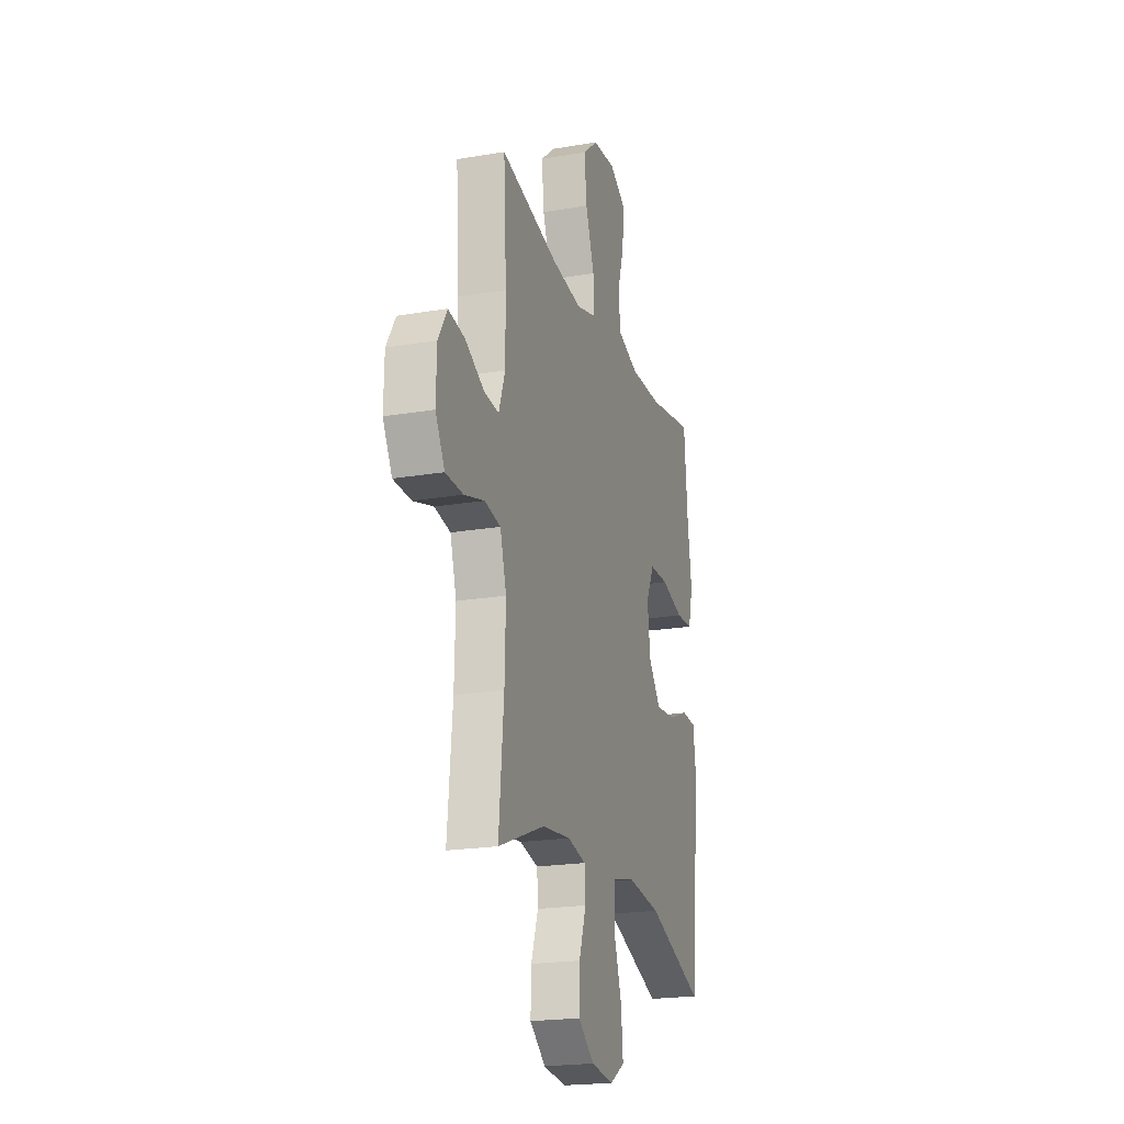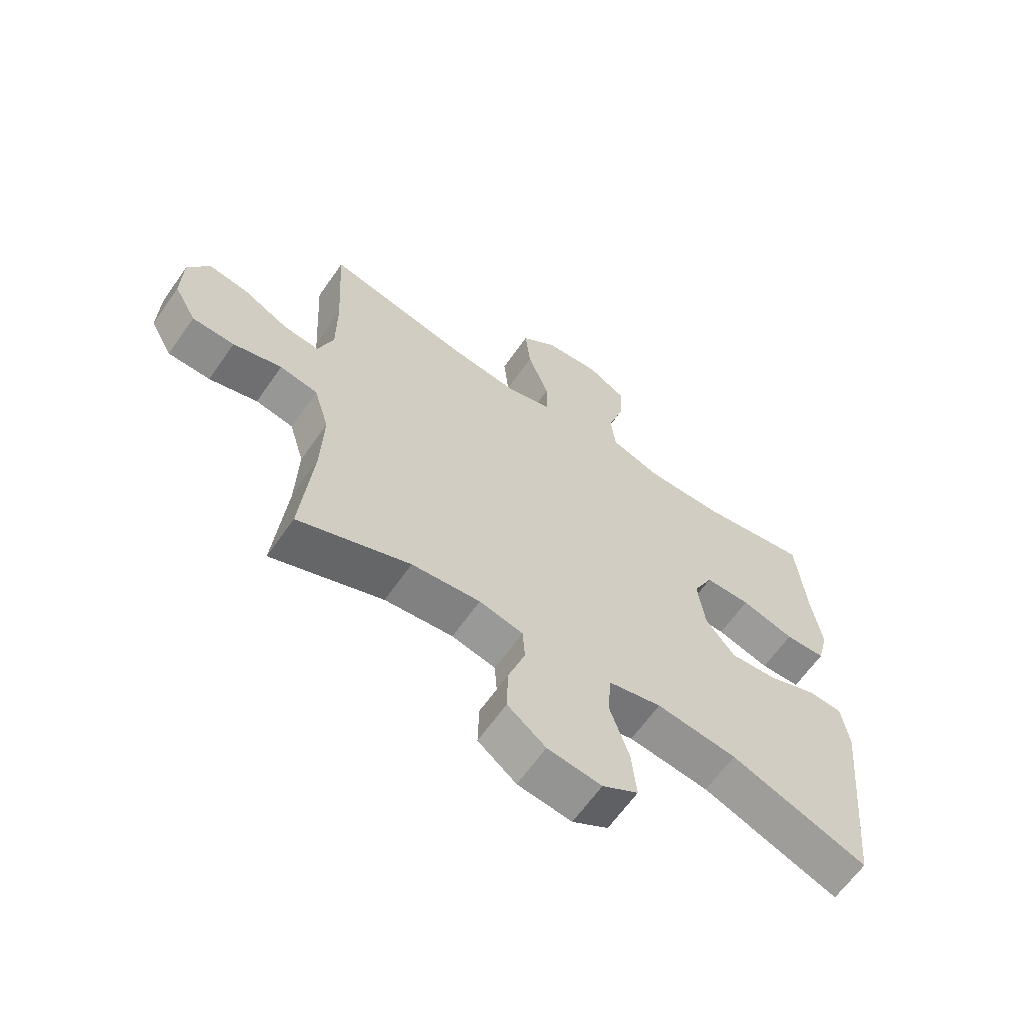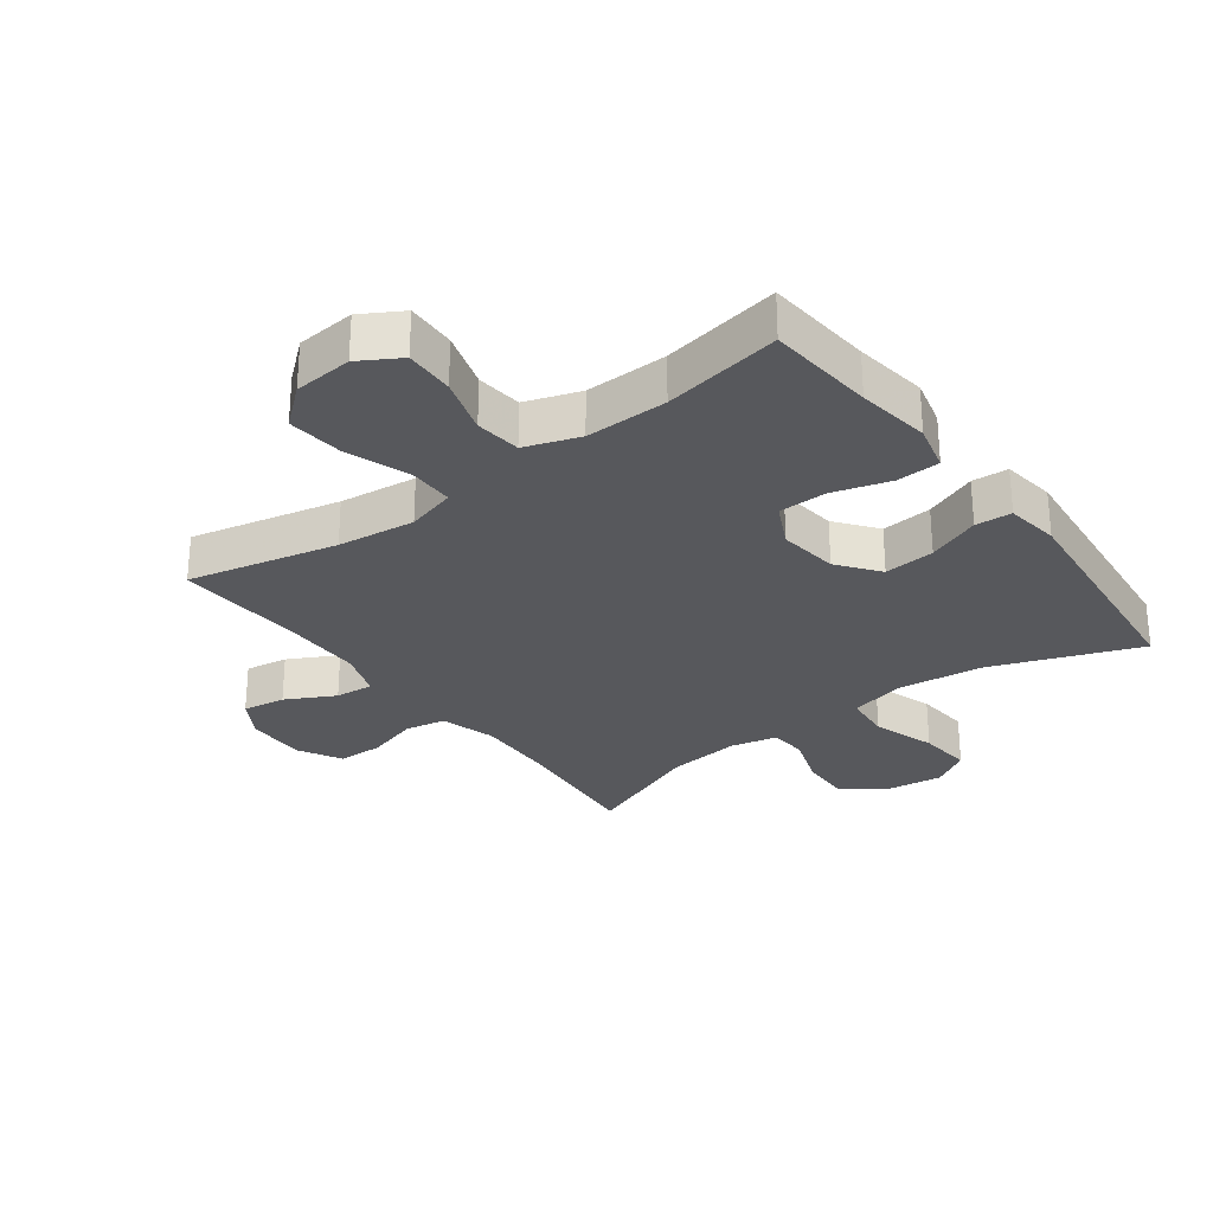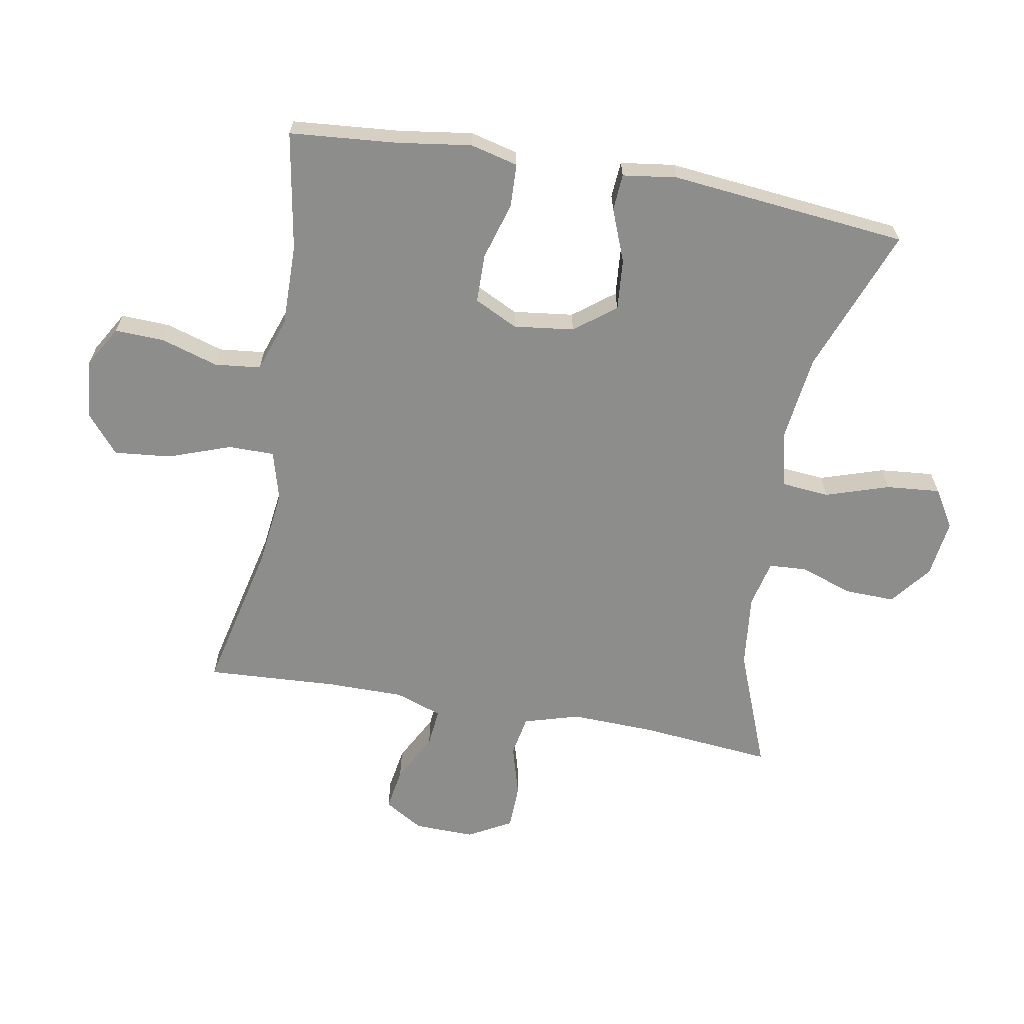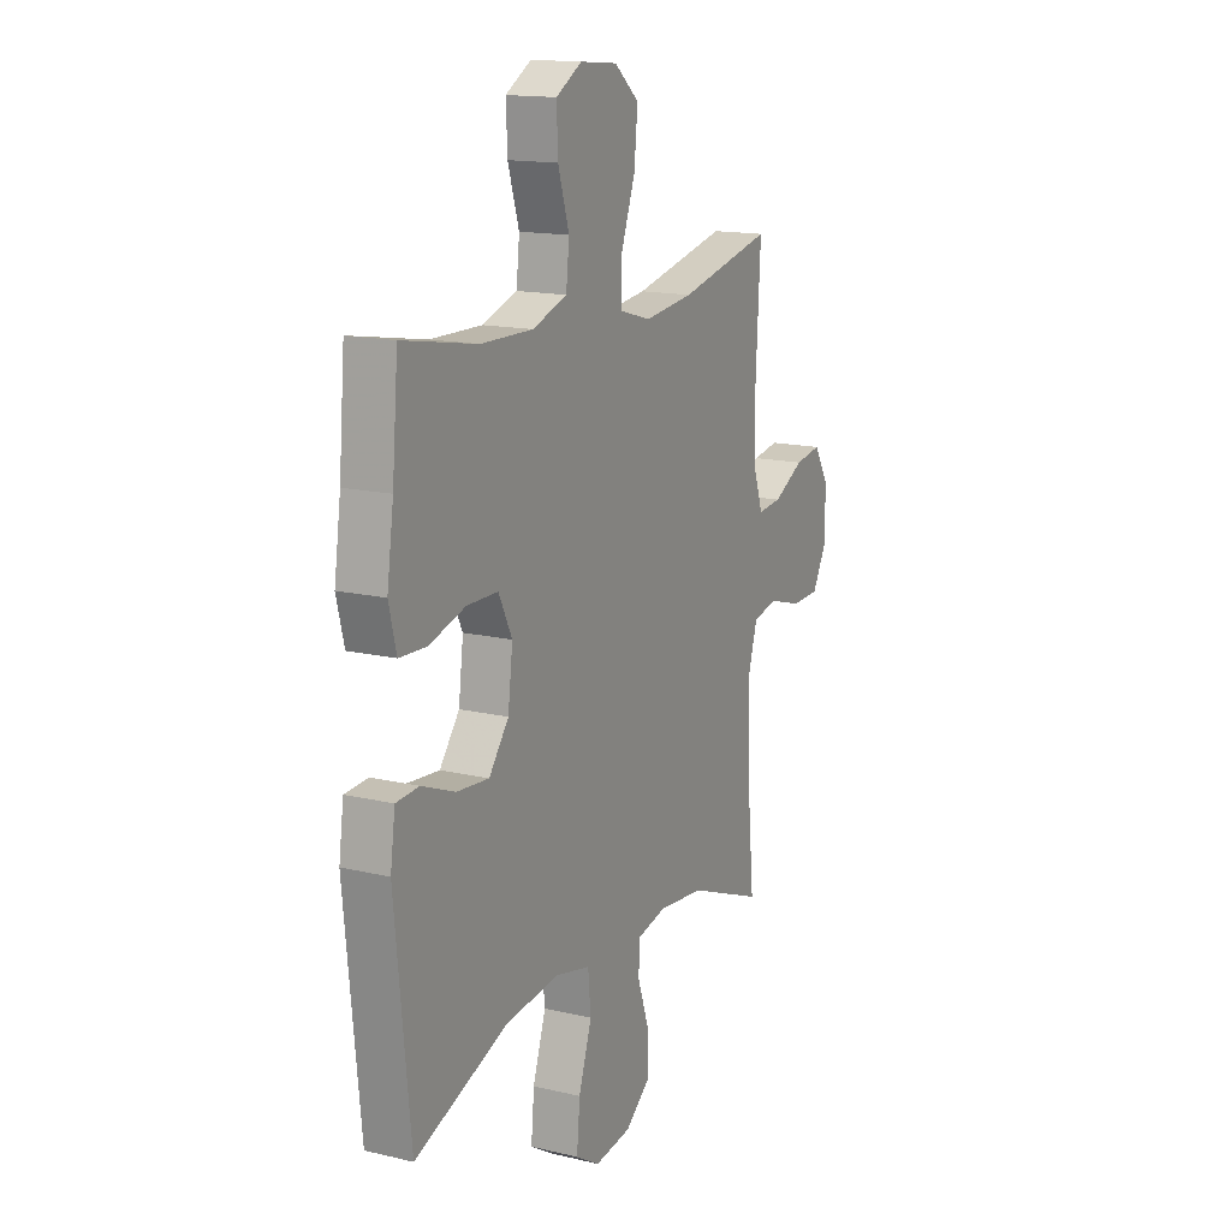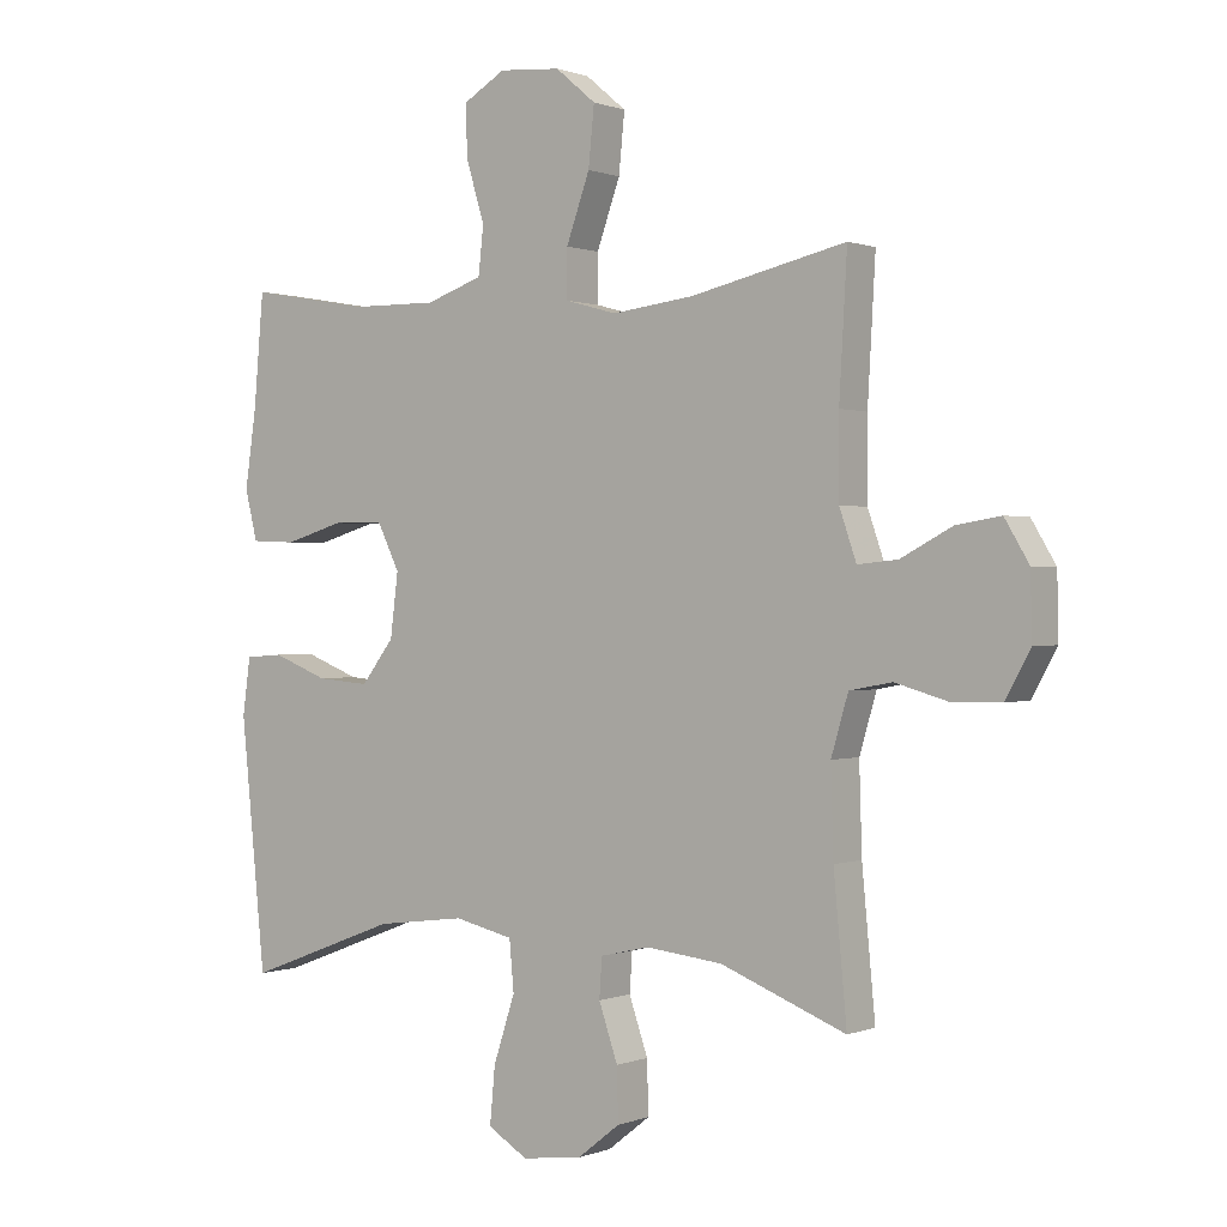
<metadata>
{"format":"obj","ext":"obj","renderer":"f3d","projection":"perspective","resolution":1024,"background":"white","views":[{"elev":-20.8,"azim":-72.9,"up":"+Z"},{"elev":-63.7,"azim":-34.9,"up":"+Z"},{"elev":-28.5,"azim":36.8,"up":"+Y"},{"elev":-64.5,"azim":79.8,"up":"+Y"},{"elev":15.2,"azim":116.7,"up":"+Z"},{"elev":0.3,"azim":-144.1,"up":"+Z"}]}
</metadata>
<code>
v -0.5 0.07 -0.5
v -0.48 0.07 -0.286
v -0.476 0.07 -0.154
v -0.502 0.07 -0.066
v -0.567 0.07 -0.054
v -0.65 0.07 -0.078
v -0.722 0.07 -0.076
v -0.76 0.07 -0.007
v -0.758 0.07 0.089
v -0.721 0.07 0.151
v -0.653 0.07 0.14
v -0.575 0.07 0.099
v -0.514 0.07 0.093
v -0.488 0.07 0.168
v -0.488 0.07 0.29
v -0.5 0.07 0.5
v -0.262 0.07 0.446
v -0.138 0.07 0.431
v -0.059 0.07 0.453
v -0.059 0.07 0.526
v -0.095 0.07 0.626
v -0.104 0.07 0.716
v -0.042 0.07 0.768
v 0.052 0.07 0.776
v 0.117 0.07 0.738
v 0.114 0.07 0.659
v 0.086 0.07 0.568
v 0.094 0.07 0.495
v 0.181 0.07 0.465
v 0.312 0.07 0.467
v 0.5 0.07 0.5
v 0.515 0.07 0.328
v 0.532 0.07 0.211
v 0.513 0.07 0.135
v 0.444 0.07 0.132
v 0.353 0.07 0.159
v 0.275 0.07 0.158
v 0.241 0.07 0.089
v 0.253 0.07 -0.007
v 0.303 0.07 -0.072
v 0.384 0.07 -0.065
v 0.468 0.07 -0.032
v 0.526 0.07 -0.036
v 0.538 0.07 -0.122
v 0.5 0.07 -0.5
v 0.267 0.07 -0.412
v 0.13 0.07 -0.395
v 0.04 0.07 -0.416
v 0.033 0.07 -0.492
v 0.066 0.07 -0.593
v 0.074 0.07 -0.679
v 0.013 0.07 -0.716
v -0.079 0.07 -0.704
v -0.144 0.07 -0.653
v -0.142 0.07 -0.573
v -0.113 0.07 -0.489
v -0.117 0.07 -0.429
v -0.192 0.07 -0.412
v -0.309 0.07 -0.425
v -0.5 0 -0.5
v -0.48 0 -0.286
v -0.476 0 -0.154
v -0.502 0 -0.066
v -0.567 0 -0.054
v -0.65 0 -0.078
v -0.722 0 -0.076
v -0.76 0 -0.007
v -0.758 0 0.089
v -0.721 0 0.151
v -0.653 0 0.14
v -0.575 0 0.099
v -0.514 0 0.093
v -0.488 0 0.168
v -0.488 0 0.29
v -0.5 0 0.5
v -0.262 0 0.446
v -0.138 0 0.431
v -0.059 0 0.453
v -0.059 0 0.526
v -0.095 0 0.626
v -0.104 0 0.716
v -0.042 0 0.768
v 0.052 0 0.776
v 0.117 0 0.738
v 0.114 0 0.659
v 0.086 0 0.568
v 0.094 0 0.495
v 0.181 0 0.465
v 0.312 0 0.467
v 0.5 0 0.5
v 0.515 0 0.328
v 0.532 0 0.211
v 0.513 0 0.135
v 0.444 0 0.132
v 0.353 0 0.159
v 0.275 0 0.158
v 0.241 0 0.089
v 0.253 0 -0.007
v 0.303 0 -0.072
v 0.384 0 -0.065
v 0.468 0 -0.032
v 0.526 0 -0.036
v 0.538 0 -0.122
v 0.5 0 -0.5
v 0.267 0 -0.412
v 0.13 0 -0.395
v 0.04 0 -0.416
v 0.033 0 -0.492
v 0.066 0 -0.593
v 0.074 0 -0.679
v 0.013 0 -0.716
v -0.079 0 -0.704
v -0.144 0 -0.653
v -0.142 0 -0.573
v -0.113 0 -0.489
v -0.117 0 -0.429
v -0.192 0 -0.412
v -0.309 0 -0.425
f 53 54 55 56
f 53 56 57
f 52 53 57
f 49 50 51 52
f 49 52 57
f 48 49 57
f 47 48 57 58
f 43 44 45 46
f 41 42 43 46
f 40 41 46 47
f 39 40 47 58
f 33 34 35 36
f 32 33 36 37
f 30 31 32 37
f 29 30 37 38
f 24 25 26 27
f 24 27 28
f 23 24 28
f 20 21 22 23
f 19 20 23 28
f 18 19 28 29
f 15 16 17
f 14 15 17 18
f 13 14 18 29
f 9 10 11 12
f 9 12 13
f 8 9 13
f 5 6 7 8
f 4 5 8 13
f 3 4 13 29
f 59 1 2
f 38 39 58 59
f 29 38 59
f 2 3 29 59
f 115 114 113 112
f 116 115 112
f 116 112 111
f 111 110 109 108
f 116 111 108
f 116 108 107
f 117 116 107 106
f 105 104 103 102
f 105 102 101 100
f 106 105 100 99
f 117 106 99 98
f 95 94 93 92
f 96 95 92 91
f 96 91 90 89
f 97 96 89 88
f 86 85 84 83
f 87 86 83
f 87 83 82
f 82 81 80 79
f 87 82 79 78
f 88 87 78 77
f 76 75 74
f 77 76 74 73
f 88 77 73 72
f 71 70 69 68
f 72 71 68
f 72 68 67
f 67 66 65 64
f 72 67 64 63
f 88 72 63 62
f 61 60 118
f 118 117 98 97
f 118 97 88
f 118 88 62 61
f 1 60 61 2
f 2 61 62 3
f 3 62 63 4
f 4 63 64 5
f 5 64 65 6
f 6 65 66 7
f 7 66 67 8
f 8 67 68 9
f 9 68 69 10
f 10 69 70 11
f 11 70 71 12
f 12 71 72 13
f 13 72 73 14
f 14 73 74 15
f 15 74 75 16
f 16 75 76 17
f 17 76 77 18
f 18 77 78 19
f 19 78 79 20
f 20 79 80 21
f 21 80 81 22
f 22 81 82 23
f 23 82 83 24
f 24 83 84 25
f 25 84 85 26
f 26 85 86 27
f 27 86 87 28
f 28 87 88 29
f 29 88 89 30
f 30 89 90 31
f 31 90 91 32
f 32 91 92 33
f 33 92 93 34
f 34 93 94 35
f 35 94 95 36
f 36 95 96 37
f 37 96 97 38
f 38 97 98 39
f 39 98 99 40
f 40 99 100 41
f 41 100 101 42
f 42 101 102 43
f 43 102 103 44
f 44 103 104 45
f 45 104 105 46
f 46 105 106 47
f 47 106 107 48
f 48 107 108 49
f 49 108 109 50
f 50 109 110 51
f 51 110 111 52
f 52 111 112 53
f 53 112 113 54
f 54 113 114 55
f 55 114 115 56
f 56 115 116 57
f 57 116 117 58
f 58 117 118 59
f 59 118 60 1

</code>
